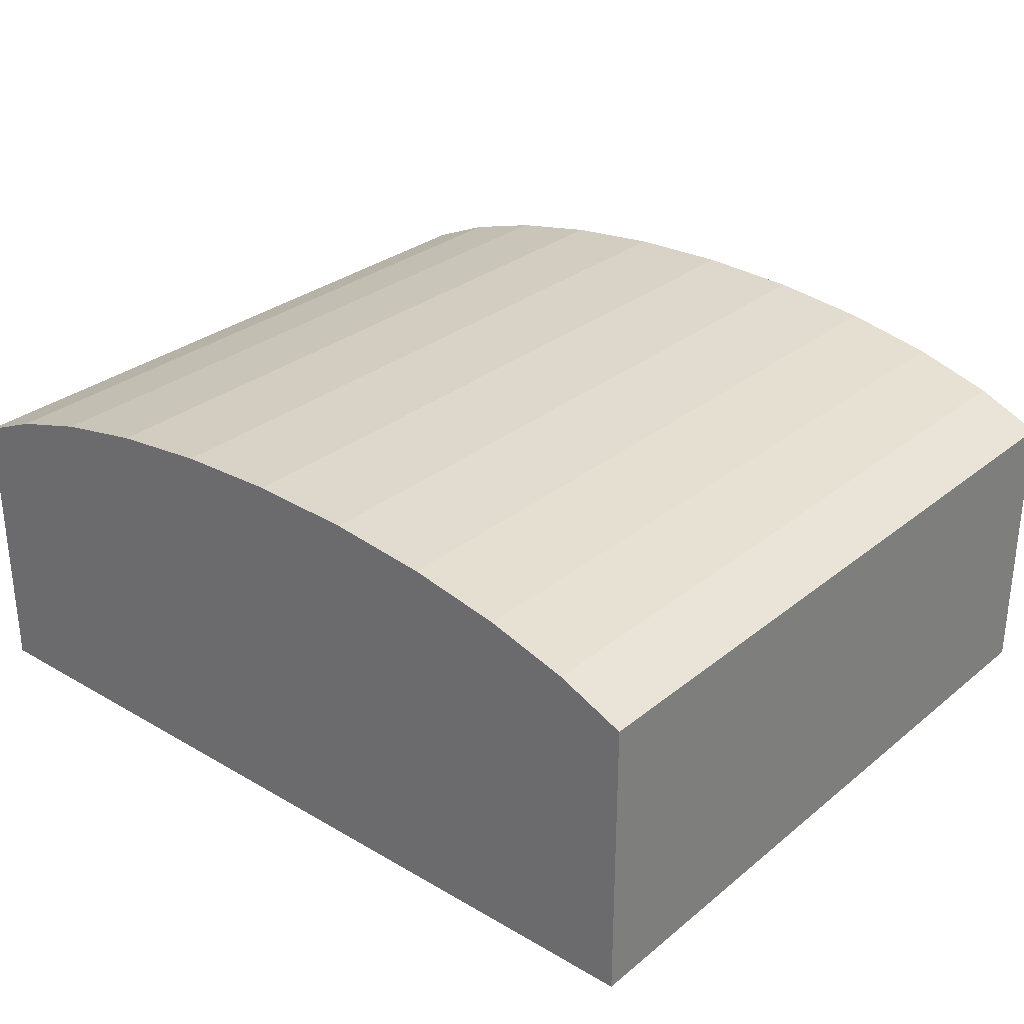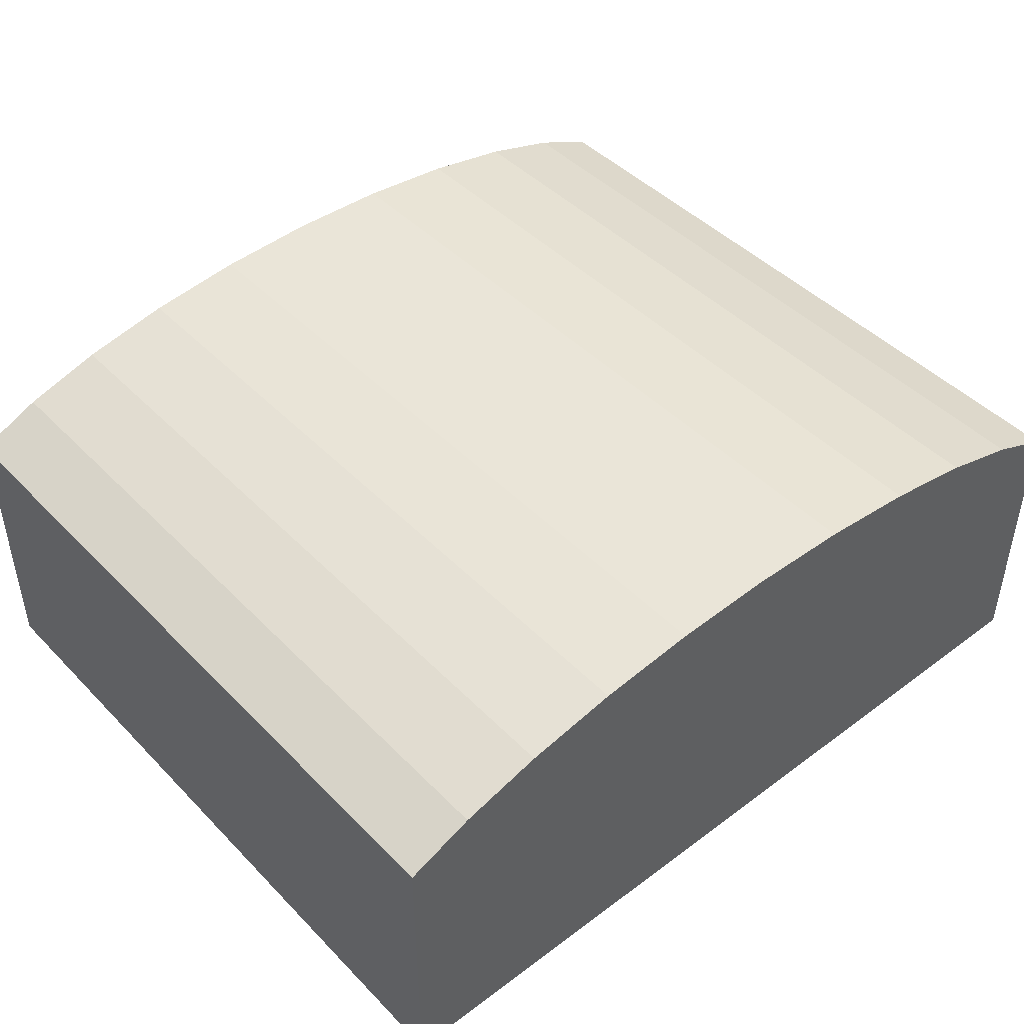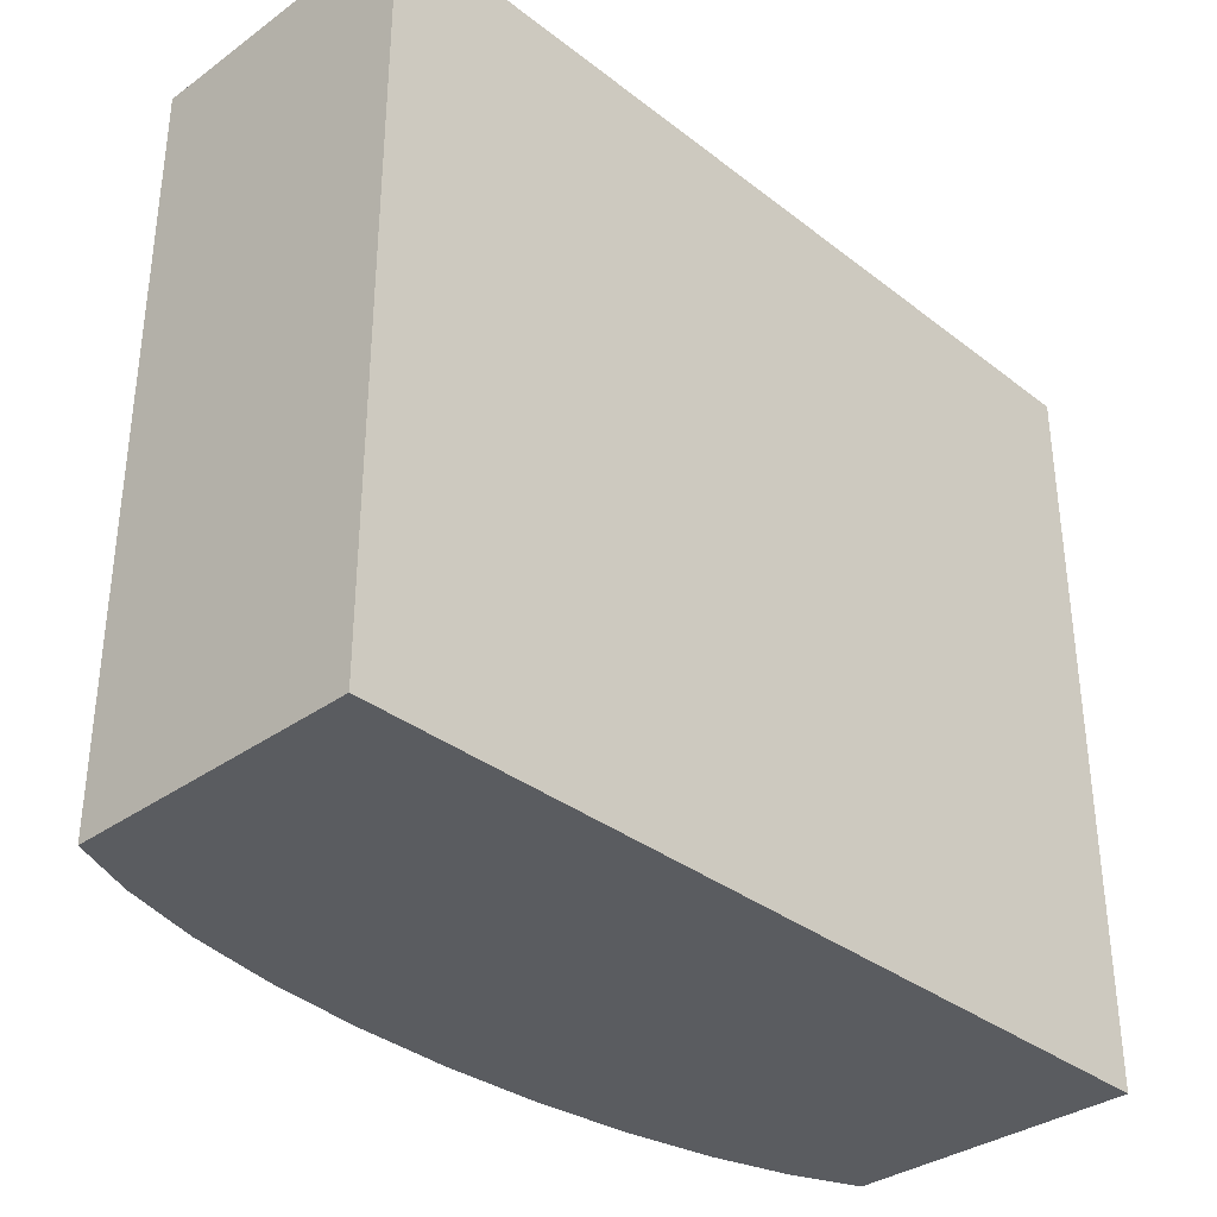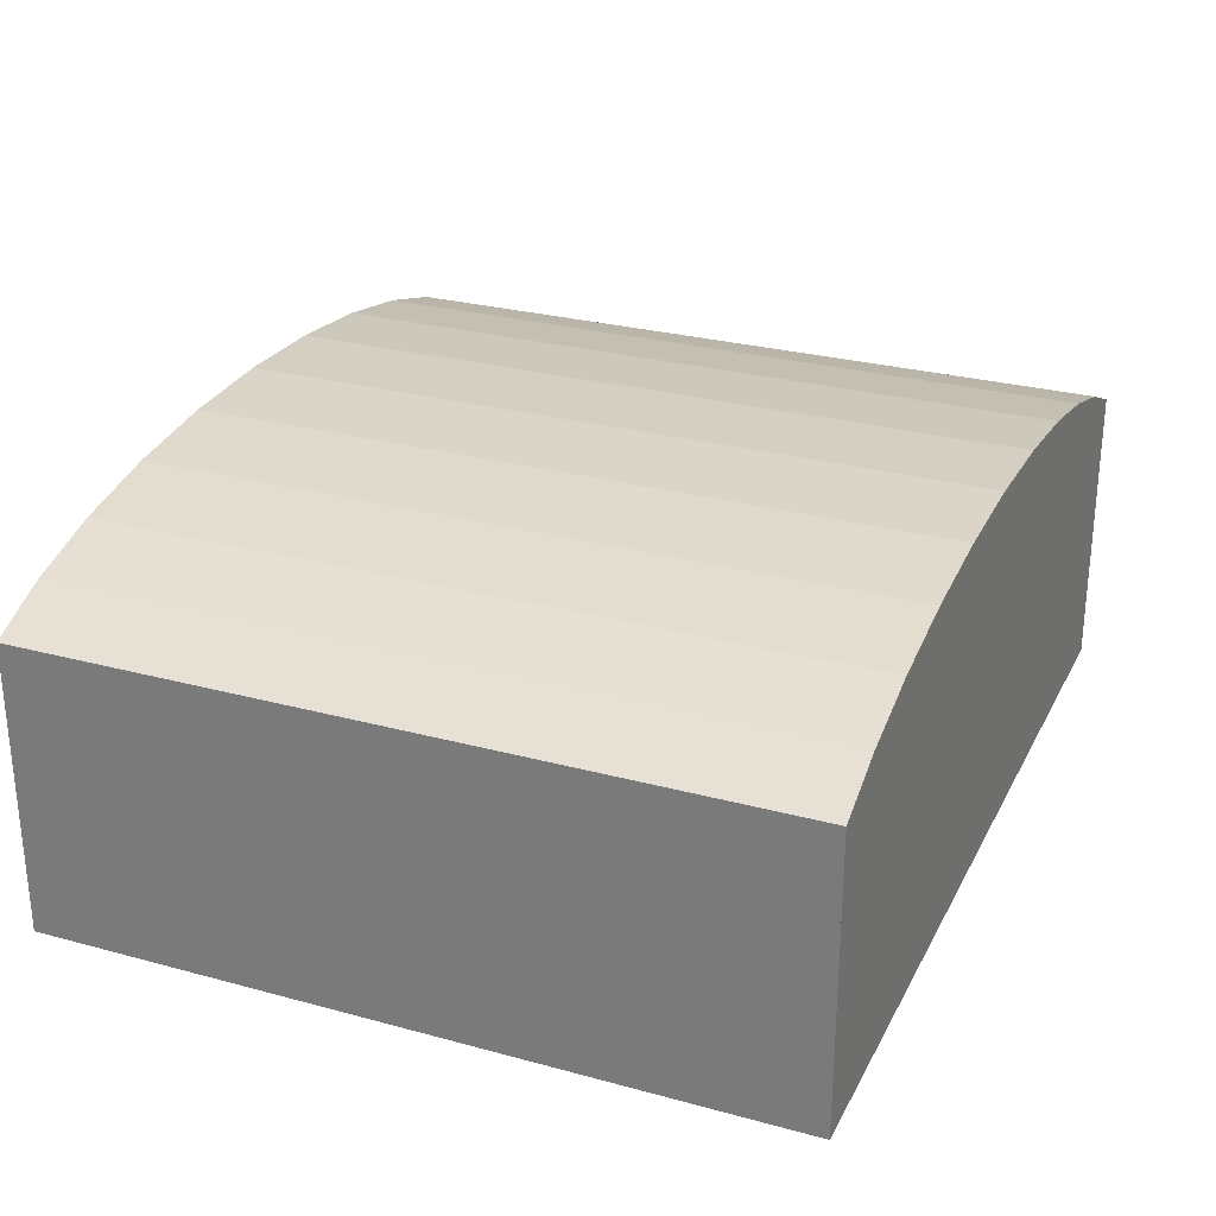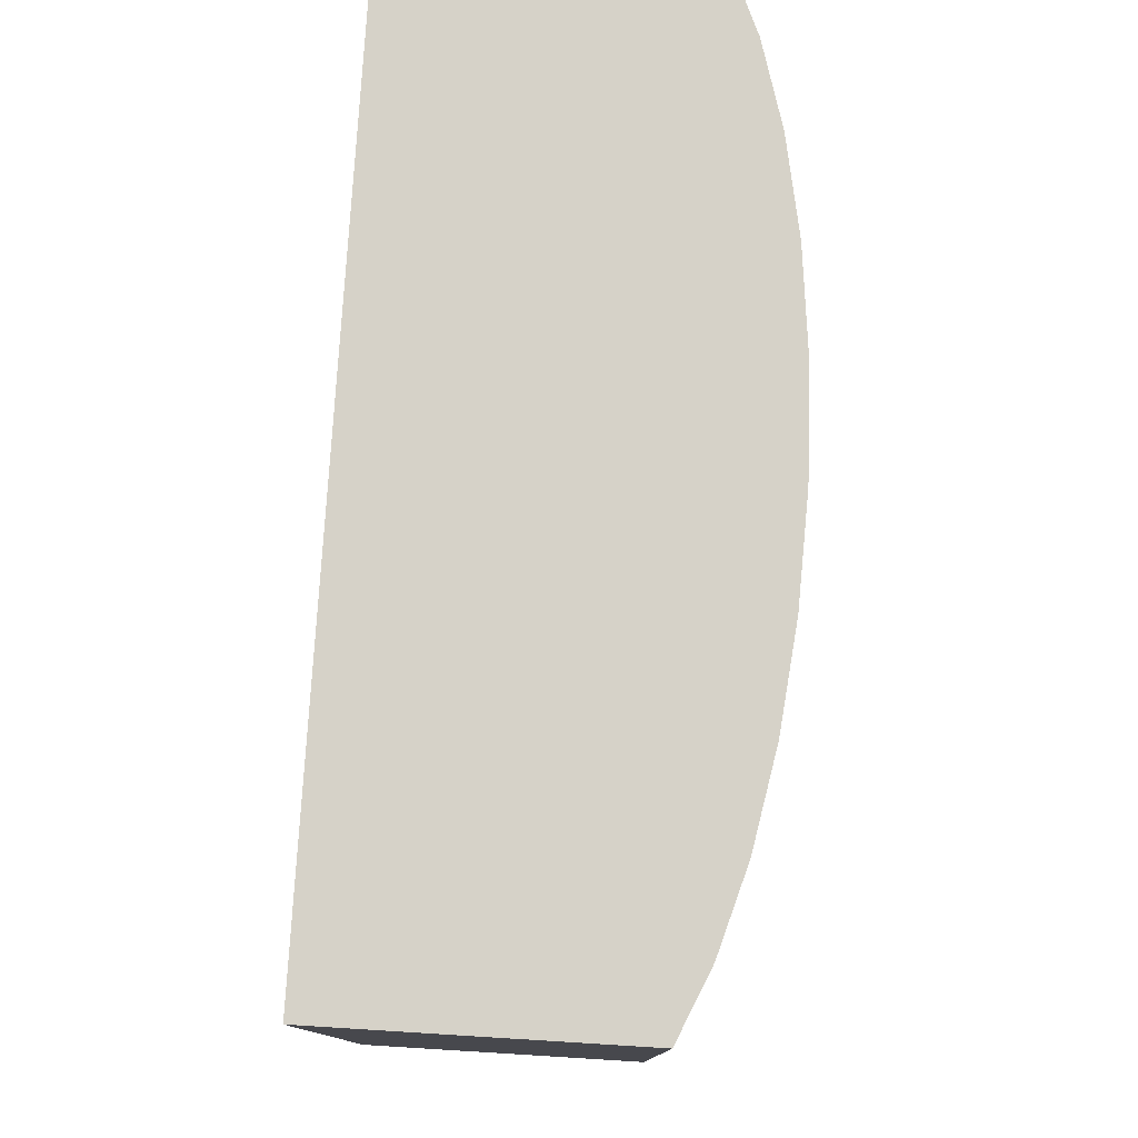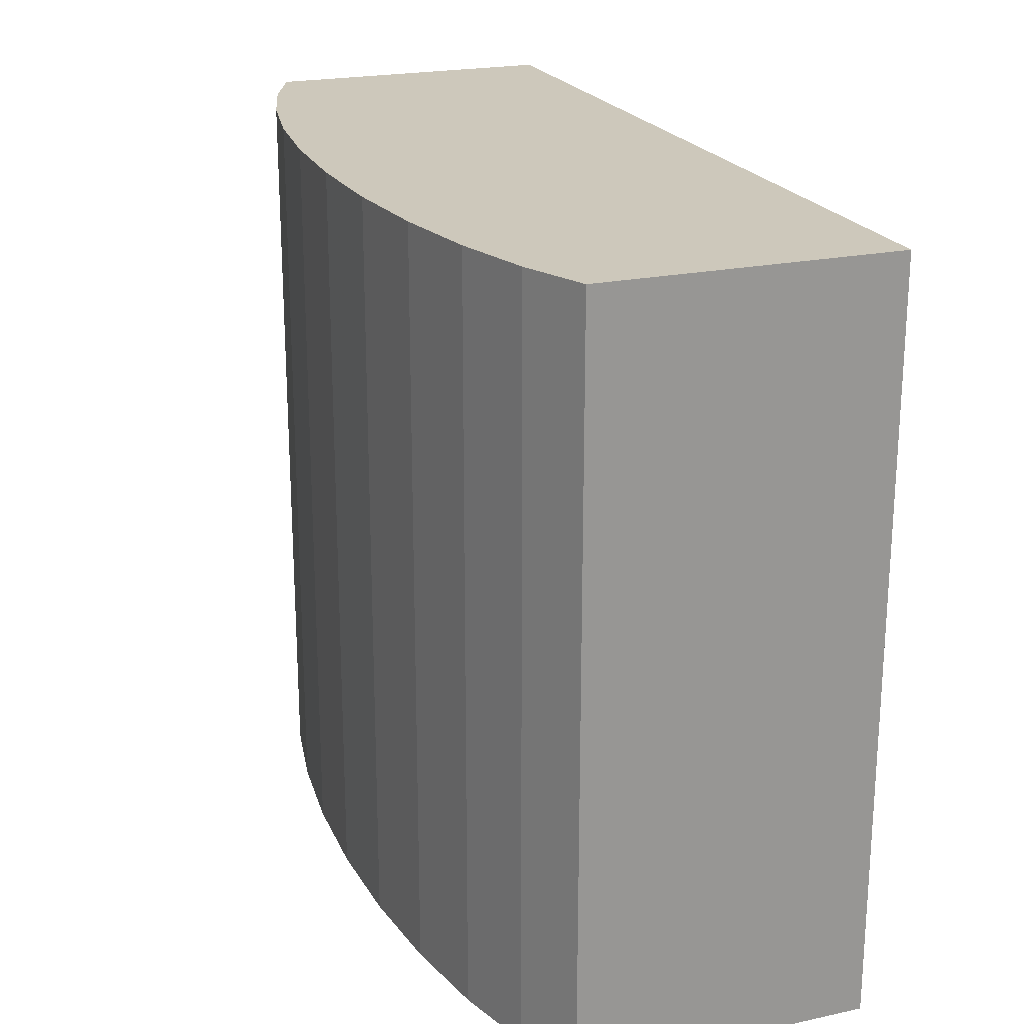
<metadata>
{"format":"obj","ext":"obj","renderer":"f3d","projection":"perspective","resolution":1024,"background":"white","views":[{"elev":29.7,"azim":-139.6,"up":"+Z"},{"elev":45.2,"azim":139.2,"up":"+Z"},{"elev":-34.4,"azim":134.0,"up":"+Y"},{"elev":27.5,"azim":112.5,"up":"+Z"},{"elev":78.2,"azim":-86.5,"up":"+Y"},{"elev":21.7,"azim":69.2,"up":"+Y"}]}
</metadata>
<code>
v -0.09556 -3.792 -1.287
v -1.056 -3.792 2.185
v 3.392 3.138 1.706
v -3.578 -3.79 -1.287
v 3.999 -3.796 1.44
v 1.794 3.139 2.086
v 0.8652 -3.793 2.185
v -4.185 3.144 1.44
v -2.831 -3.79 1.924
v -0.09027 3.141 2.219
v -1.975 3.142 -1.287
v 2.646 3.139 1.924
v 2.646 3.139 -1.287
v -1.051 3.142 -1.287
v 1.794 3.139 -1.287
v 0.8652 -3.793 -1.287
v 3.392 3.138 -1.287
v -3.572 3.144 1.706
v -2.826 3.143 -1.287
v -1.98 -3.791 2.086
v -4.185 3.144 1.137
v -4.185 3.144 0.808
v -4.185 3.144 -1.287
v -4.185 3.144 0.1241
v -4.185 3.144 -0.2047
v -4.185 3.144 0.4661
v -4.19 -3.789 1.44
v 4.004 3.138 0.808
v 4.004 3.138 1.137
v 4.004 3.138 0.1241
v 4.004 3.138 -0.2047
v 4.004 3.138 -1.287
v 4.004 3.138 0.4661
v -0.09028 3.141 -1.287
v -3.572 3.144 -1.287
v 3.387 -3.795 1.706
v -1.051 3.142 2.185
v -0.09556 -3.792 2.219
v -2.826 3.143 1.924
v 1.789 -3.794 2.086
v 0.8704 3.14 2.185
v -4.19 -3.789 1.137
v -4.19 -3.789 0.808
v -4.19 -3.789 -1.287
v -4.19 -3.789 0.1241
v -4.19 -3.789 -0.2047
v -4.19 -3.789 0.4661
v 2.64 -3.795 1.924
v -1.98 -3.791 -1.287
v 2.64 -3.795 -1.287
v -1.056 -3.792 -1.287
v 1.789 -3.794 -1.287
v 4.004 3.138 1.44
v 3.999 -3.796 0.808
v 3.999 -3.796 1.137
v 3.999 -3.796 0.1241
v 3.999 -3.796 -0.2047
v 3.999 -3.796 -1.287
v 3.999 -3.796 0.4661
v 3.387 -3.795 -1.287
v -3.578 -3.79 1.706
v 0.8704 3.14 -1.287
v -1.975 3.142 2.086
v -2.831 -3.79 -1.287
f 33 59 30
f 30 59 56
f 30 56 31
f 31 56 57
f 31 57 32
f 32 57 58
f 32 58 17
f 17 58 60
f 17 60 13
f 13 60 50
f 13 50 15
f 15 50 52
f 15 52 62
f 62 52 16
f 62 16 34
f 34 16 1
f 34 1 14
f 14 1 51
f 14 51 11
f 11 51 49
f 11 49 19
f 19 49 64
f 19 64 35
f 35 64 4
f 35 4 23
f 23 4 44
f 23 44 25
f 25 44 46
f 25 46 24
f 24 46 45
f 24 45 26
f 26 45 47
f 26 47 22
f 22 47 43
f 22 43 21
f 21 43 42
f 21 42 8
f 8 42 27
f 8 27 18
f 18 27 61
f 18 61 39
f 39 61 9
f 39 9 63
f 63 9 20
f 63 20 37
f 37 20 2
f 37 2 10
f 10 2 38
f 10 38 41
f 41 38 7
f 41 7 6
f 6 7 40
f 6 40 12
f 12 40 48
f 12 48 3
f 3 48 36
f 3 36 53
f 53 36 5
f 53 5 29
f 29 5 55
f 30 31 33
f 28 33 29
f 32 17 31
f 33 31 29
f 17 13 31
f 15 62 13
f 31 13 29
f 53 29 3
f 12 3 6
f 41 6 10
f 37 10 63
f 39 63 18
f 8 18 21
f 26 22 24
f 21 18 22
f 63 10 18
f 6 3 10
f 29 13 3
f 34 14 62
f 13 62 3
f 10 3 18
f 22 18 24
f 23 25 35
f 24 18 25
f 3 62 18
f 14 11 62
f 19 35 11
f 25 18 35
f 62 11 18
f 35 18 11
f 29 55 28
f 28 55 54
f 28 54 33
f 33 54 59
f 59 54 56
f 58 57 60
f 54 55 56
f 57 56 60
f 52 50 16
f 60 56 50
f 5 36 55
f 56 55 50
f 1 16 51
f 50 55 16
f 36 48 55
f 40 7 48
f 38 2 7
f 20 9 2
f 61 27 9
f 42 43 27
f 45 46 47
f 43 47 27
f 9 27 2
f 7 2 48
f 55 48 16
f 51 16 49
f 64 49 4
f 44 4 46
f 47 46 27
f 2 27 48
f 16 48 49
f 4 49 46
f 27 46 48
f 46 49 48

</code>
